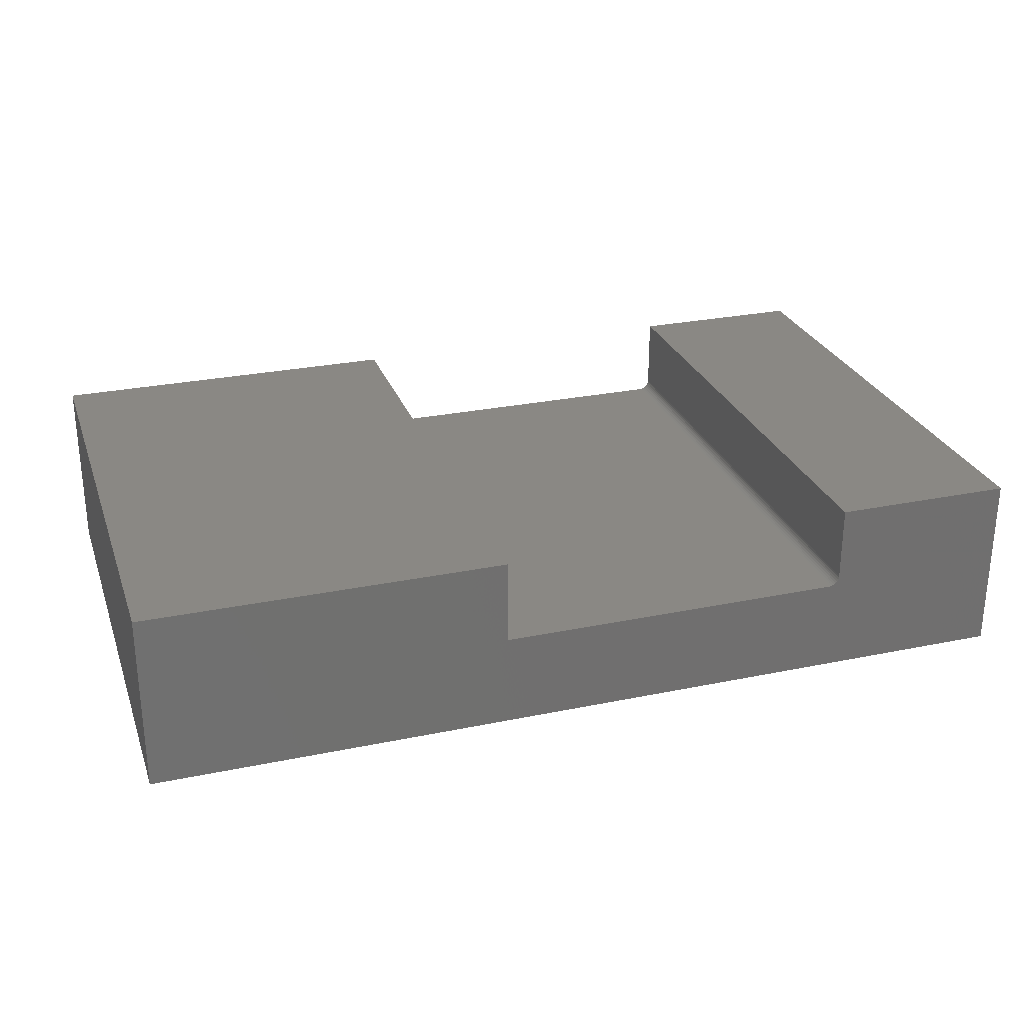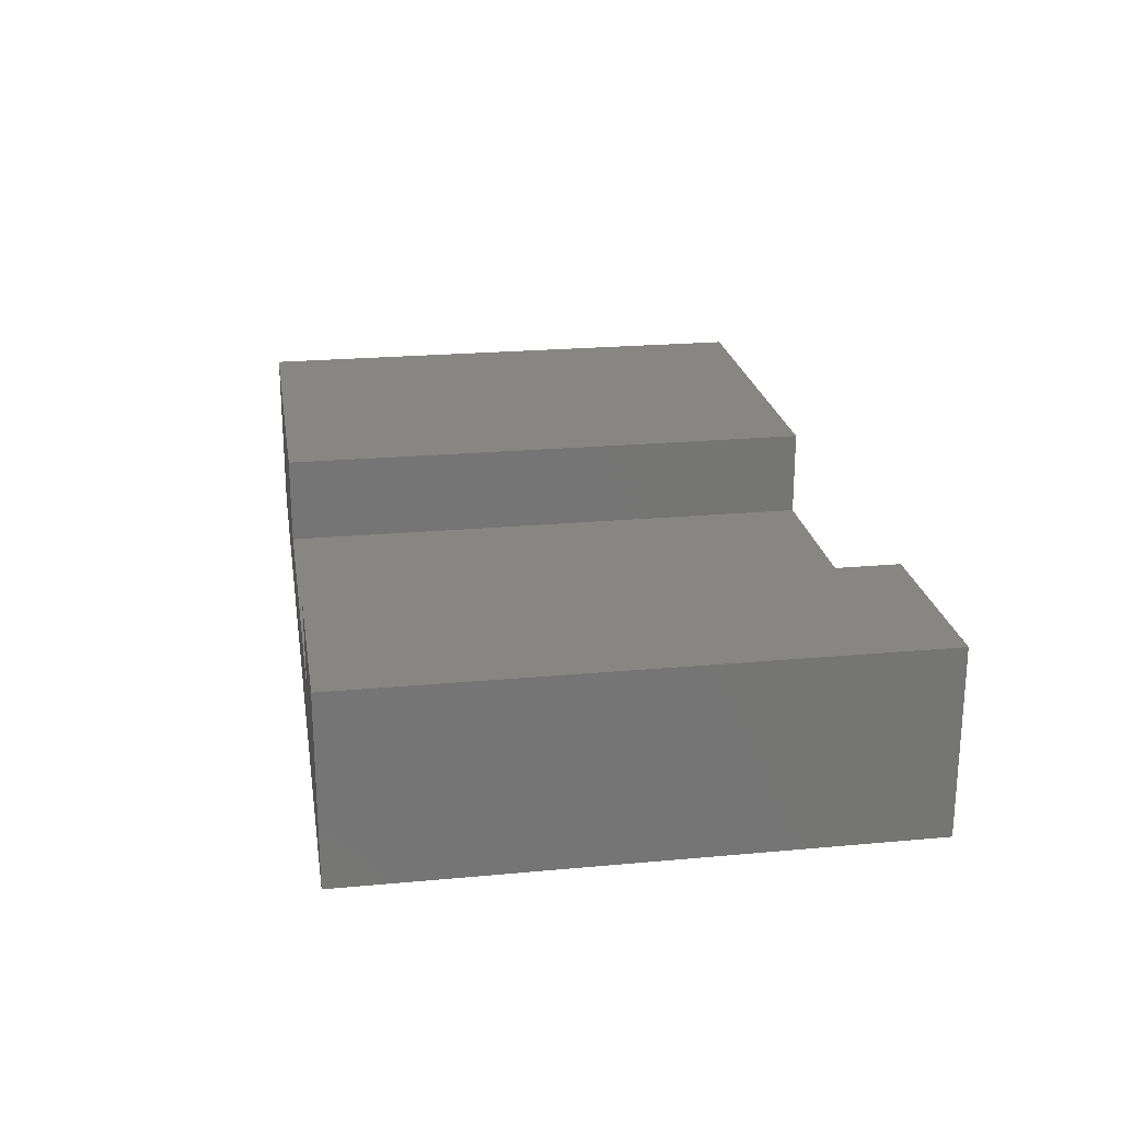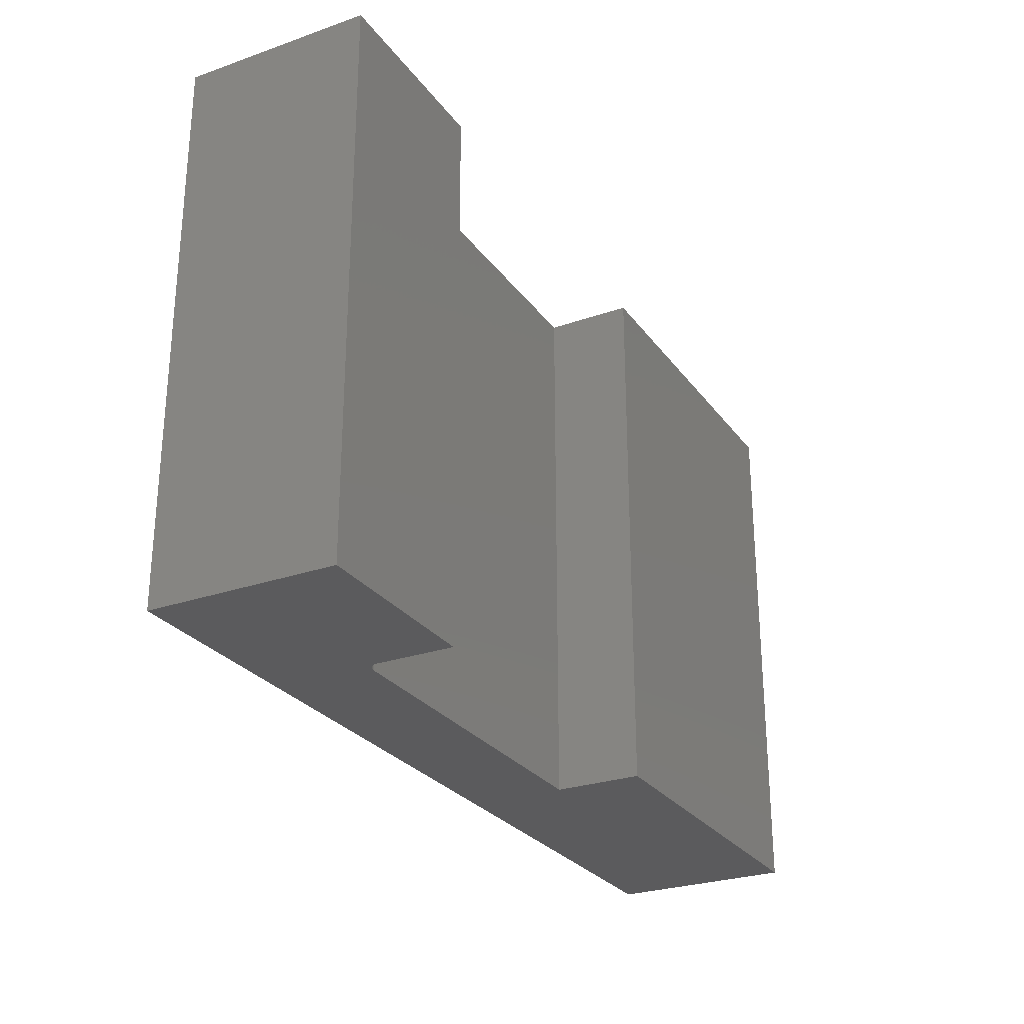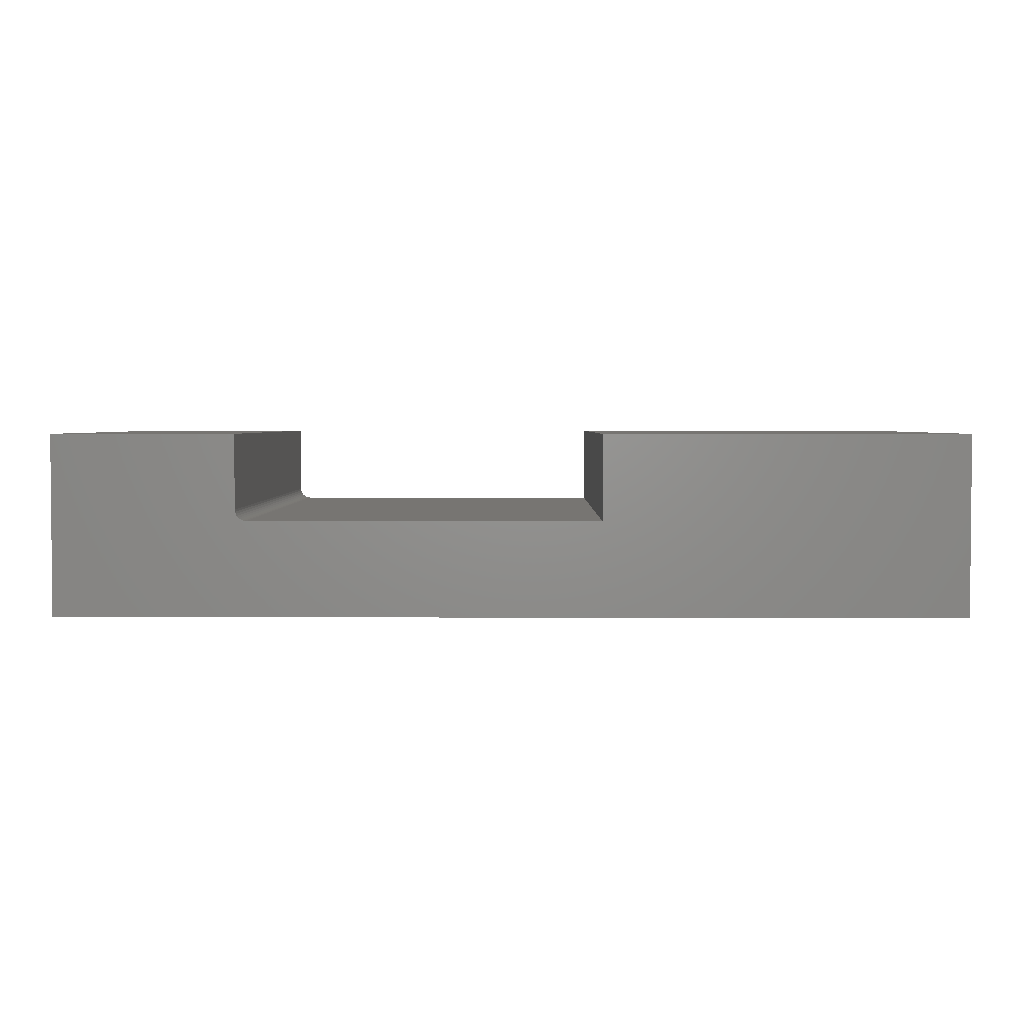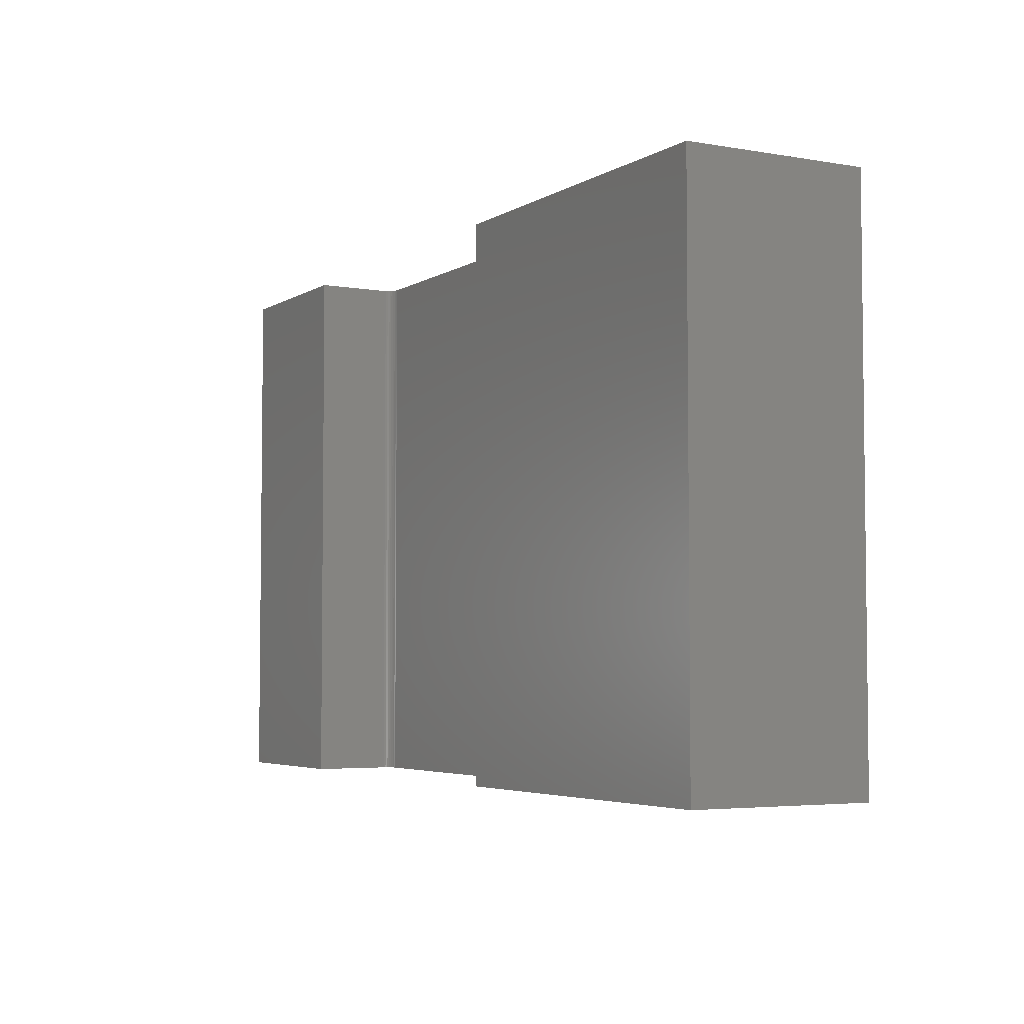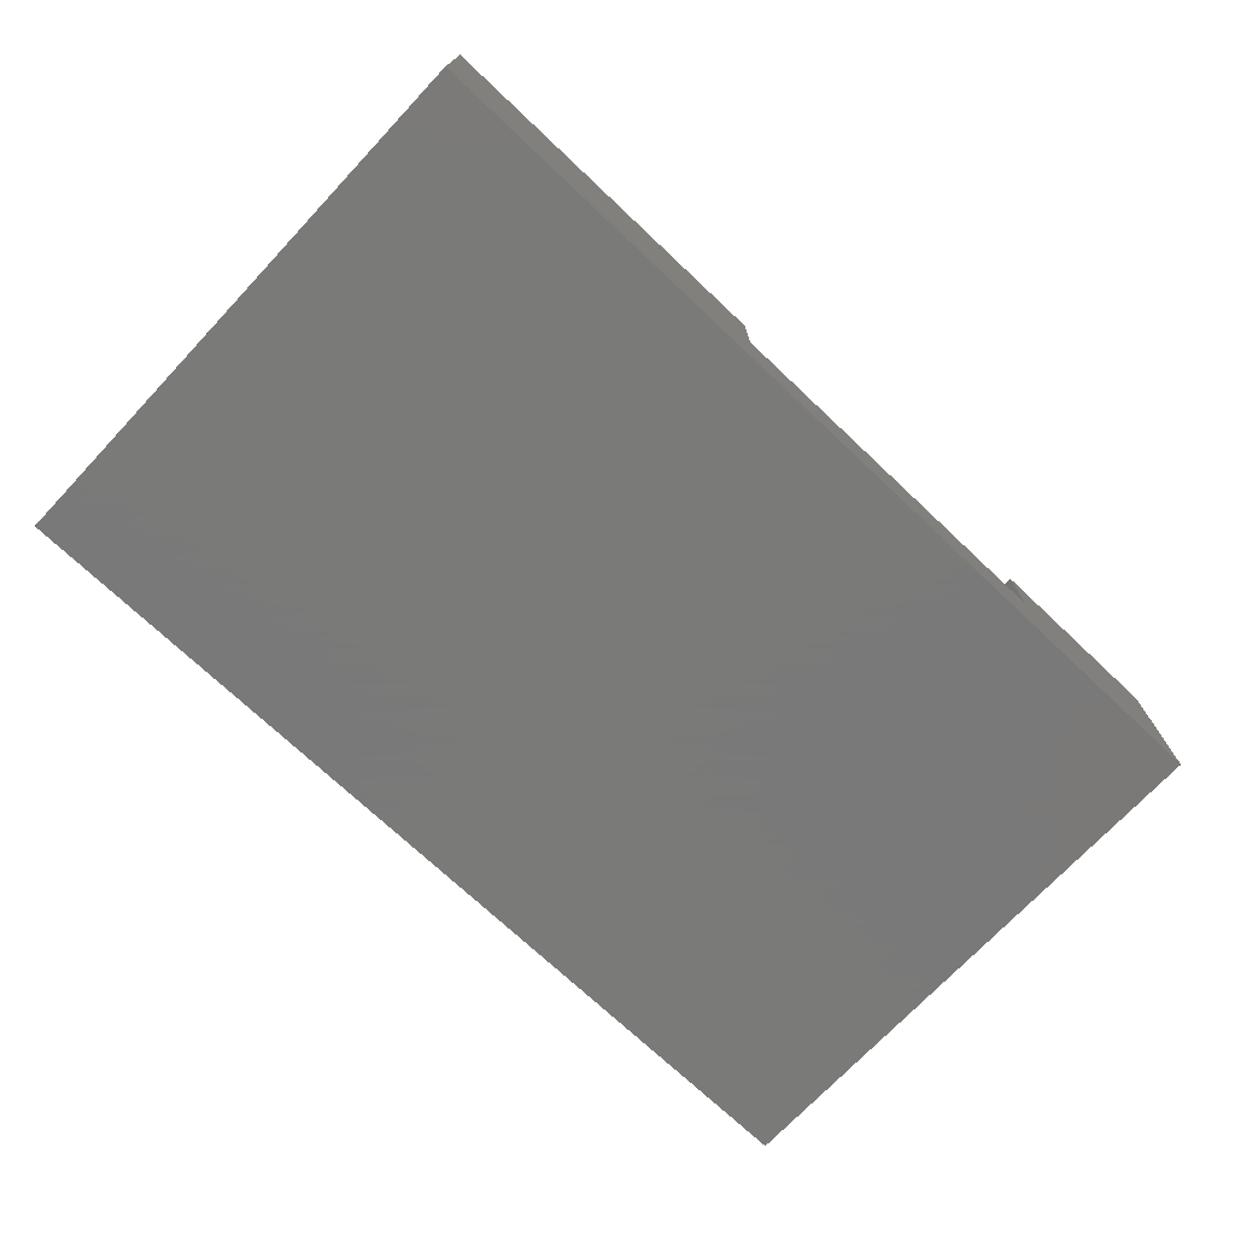
<metadata>
{"format":"stl","ext":"stl","renderer":"f3d","projection":"perspective","resolution":1024,"background":"white","views":[{"elev":27.3,"azim":162.3,"up":"+Z"},{"elev":22.6,"azim":-99.0,"up":"+Z"},{"elev":-27.1,"azim":-61.7,"up":"+Y"},{"elev":2.9,"azim":0.3,"up":"+Z"},{"elev":-4.3,"azim":60.7,"up":"+Y"},{"elev":-72.7,"azim":136.7,"up":"+Z"}]}
</metadata>
<code>
# stl→obj: 32 verts, 60 faces
v -0.4922 3.593e-17 0.07689
v -0.4922 4.163e-17 0.1797
v -0.4922 -0.75 0.07689
v -0.4922 -0.75 0.1797
v 0.007812 9.057e-17 0.06127
v -0.4766 3.679e-17 0.06127
v 0.007812 -0.75 0.06127
v -0.4766 -0.75 0.06127
v -0.7422 0 -0.07031
v -0.4896 3.574e-17 0.06821
v -0.4876 3.582e-17 0.06584
v -0.4852 3.598e-17 0.0639
v -0.4825 3.62e-17 0.06246
v -0.4796 3.647e-17 0.06157
v -0.7422 1.388e-17 0.1797
v -0.4919 3.579e-17 0.07384
v -0.491 3.573e-17 0.07091
v 0.5078 1.527e-16 0.1797
v 0.5078 1.388e-16 -0.07031
v 0.007812 9.714e-17 0.1797
v -0.7422 -0.75 -0.07031
v -0.4796 -0.75 0.06157
v -0.4825 -0.75 0.06246
v -0.4852 -0.75 0.0639
v -0.4876 -0.75 0.06584
v -0.4896 -0.75 0.06821
v -0.7422 -0.75 0.1797
v -0.491 -0.75 0.07091
v -0.4919 -0.75 0.07384
v 0.5078 -0.75 0.1797
v 0.007812 -0.75 0.1797
v 0.5078 -0.75 -0.07031
f 1 2 3
f 3 2 4
f 5 6 7
f 7 6 8
f 9 10 11
f 9 11 12
f 9 12 13
f 9 13 14
f 9 14 6
f 15 2 1
f 15 1 16
f 15 16 17
f 15 17 10
f 15 10 9
f 18 19 20
f 20 19 5
f 19 9 5
f 5 9 6
f 21 8 22
f 21 22 23
f 21 23 24
f 21 24 25
f 21 25 26
f 27 21 26
f 27 26 28
f 27 28 29
f 27 29 3
f 27 3 4
f 30 31 32
f 32 31 7
f 32 7 21
f 21 7 8
f 11 24 12
f 12 24 23
f 12 23 13
f 13 23 22
f 13 22 14
f 14 22 8
f 14 8 6
f 24 11 25
f 25 11 10
f 25 10 26
f 26 10 17
f 26 17 28
f 28 17 16
f 28 16 29
f 29 16 1
f 29 1 3
f 15 9 27
f 27 9 21
f 4 2 27
f 27 2 15
f 20 5 31
f 31 5 7
f 30 18 31
f 31 18 20
f 19 18 32
f 32 18 30
f 21 9 32
f 32 9 19

</code>
